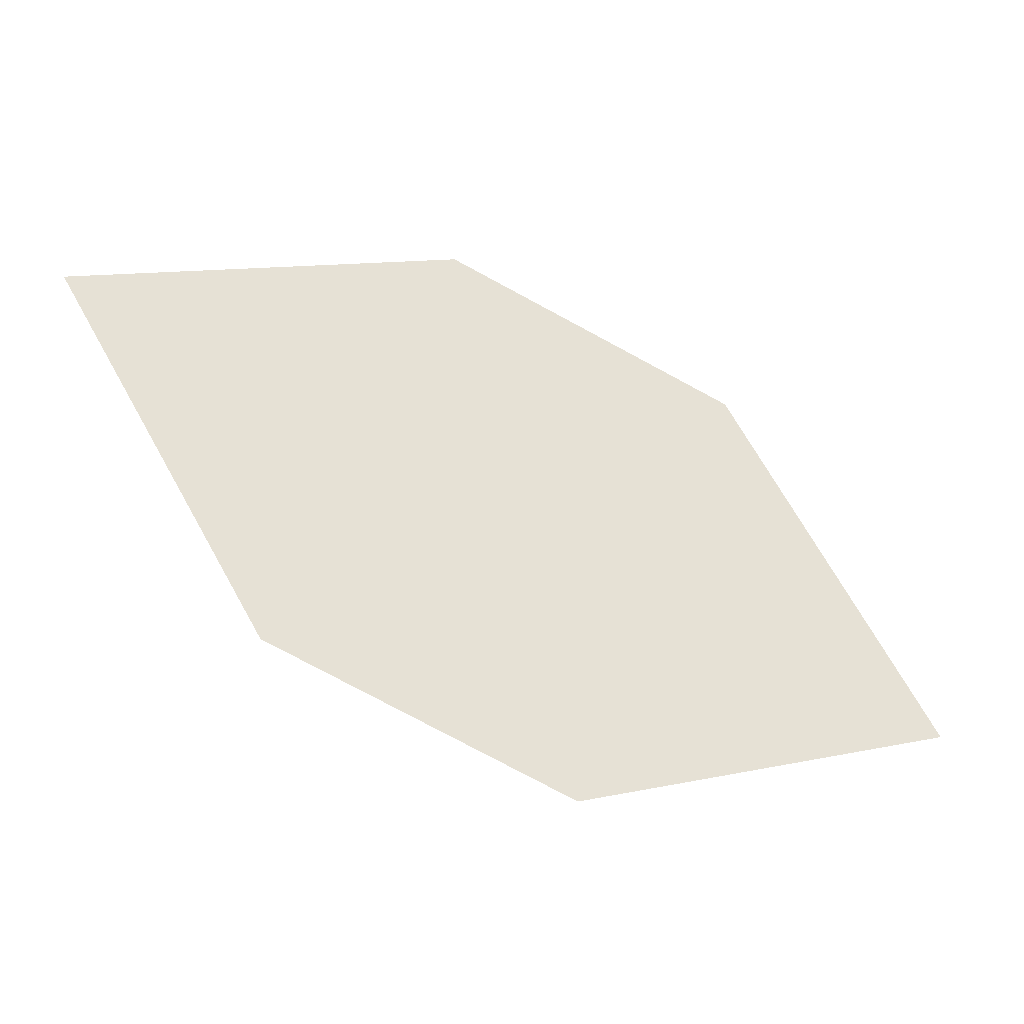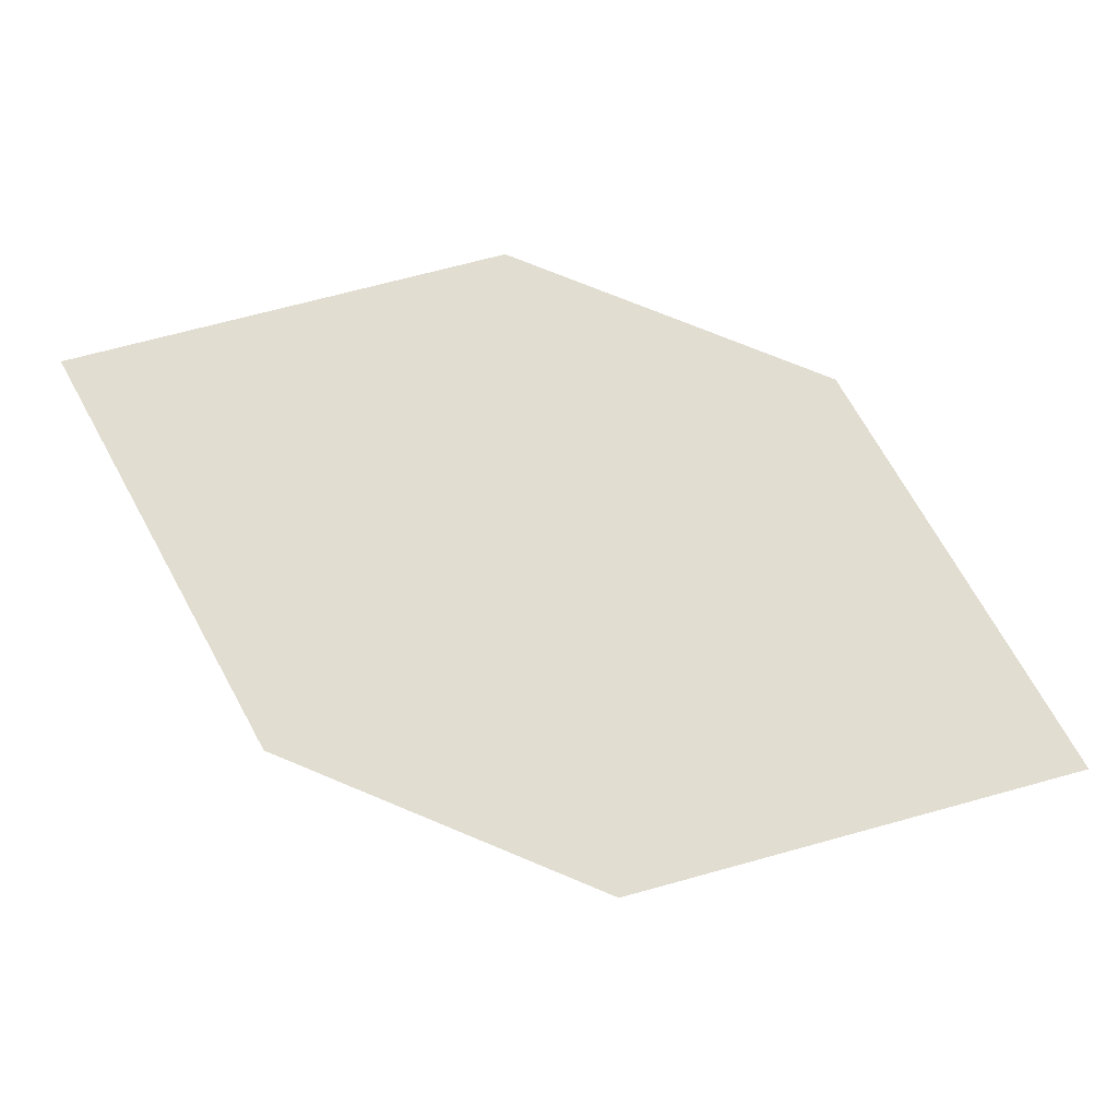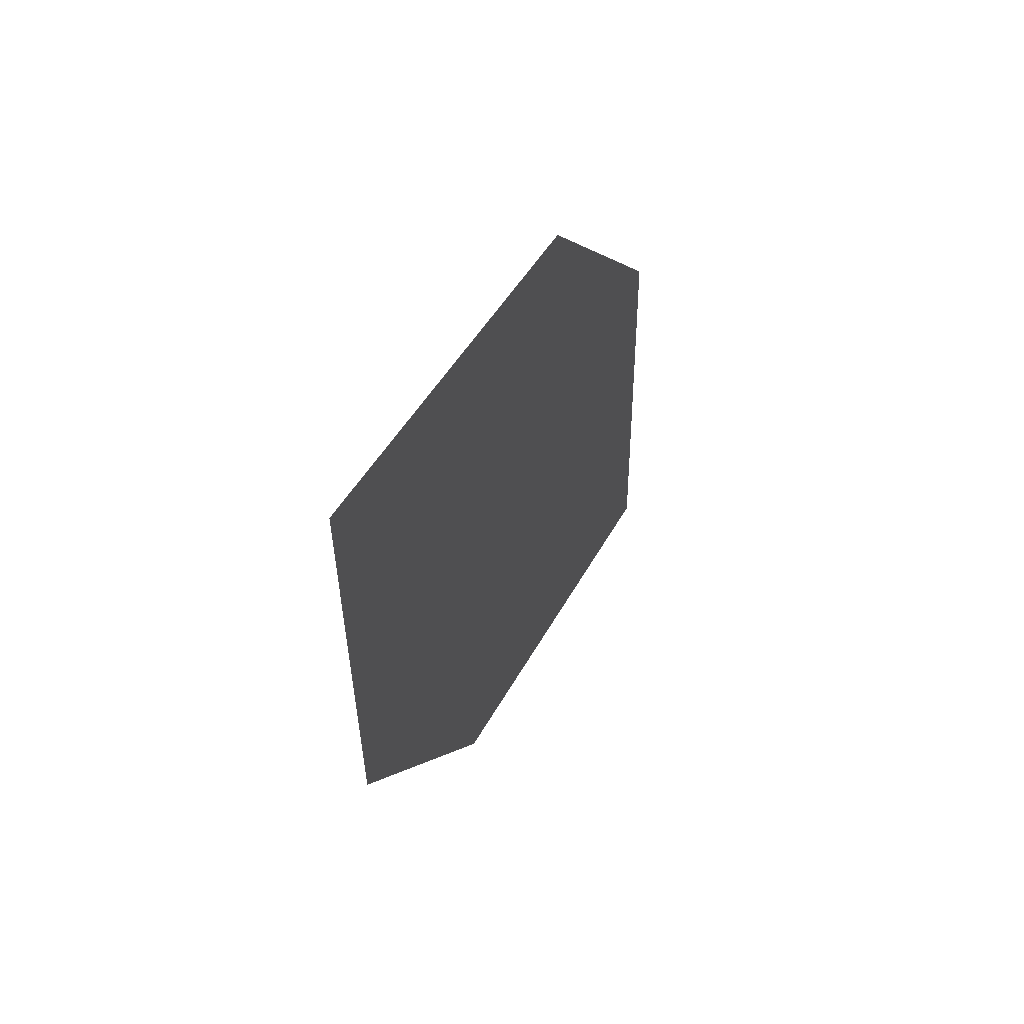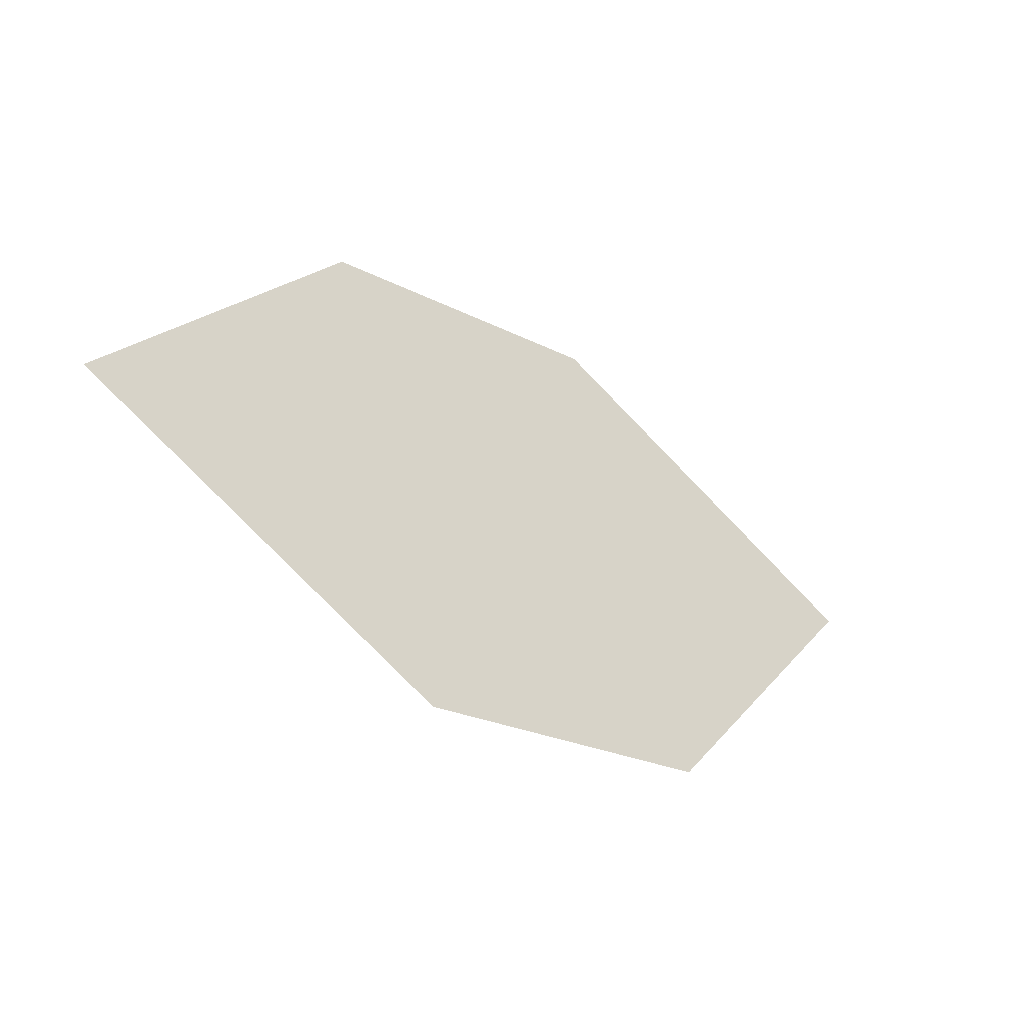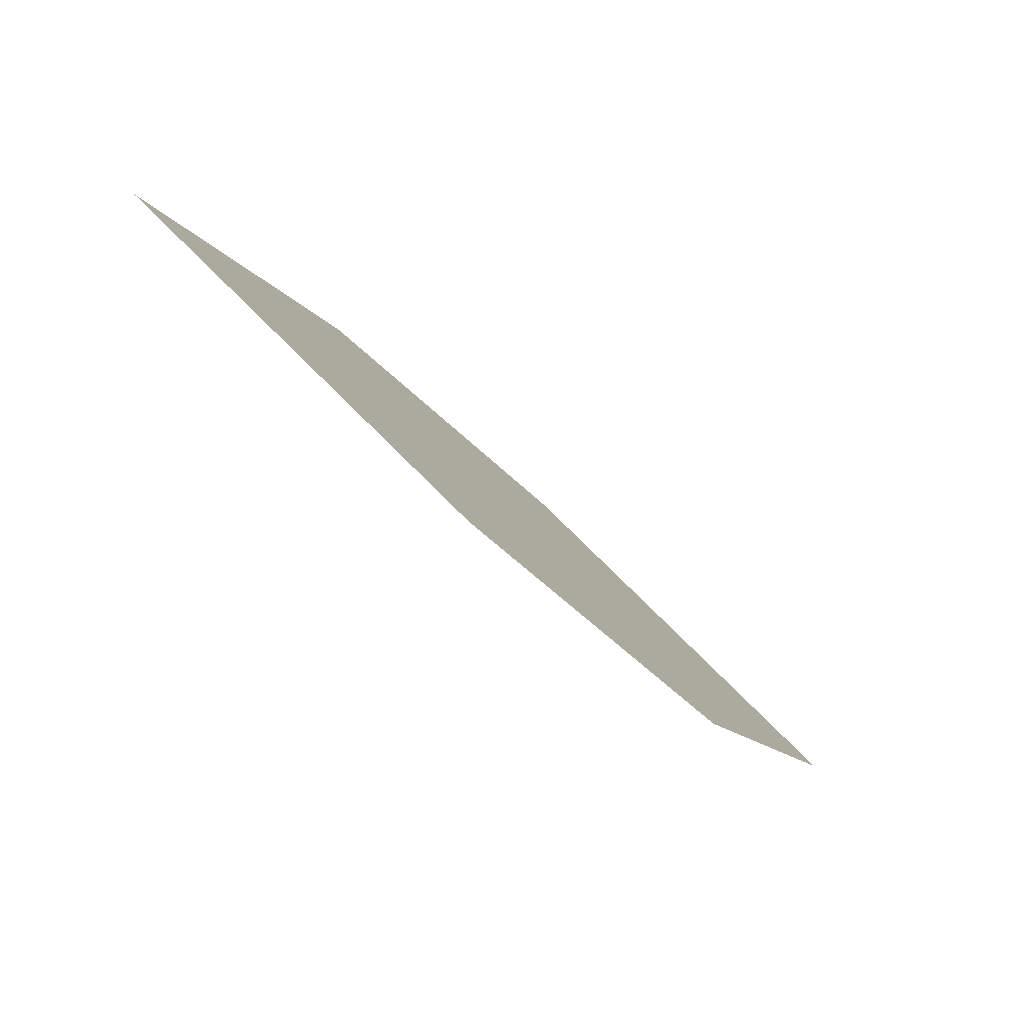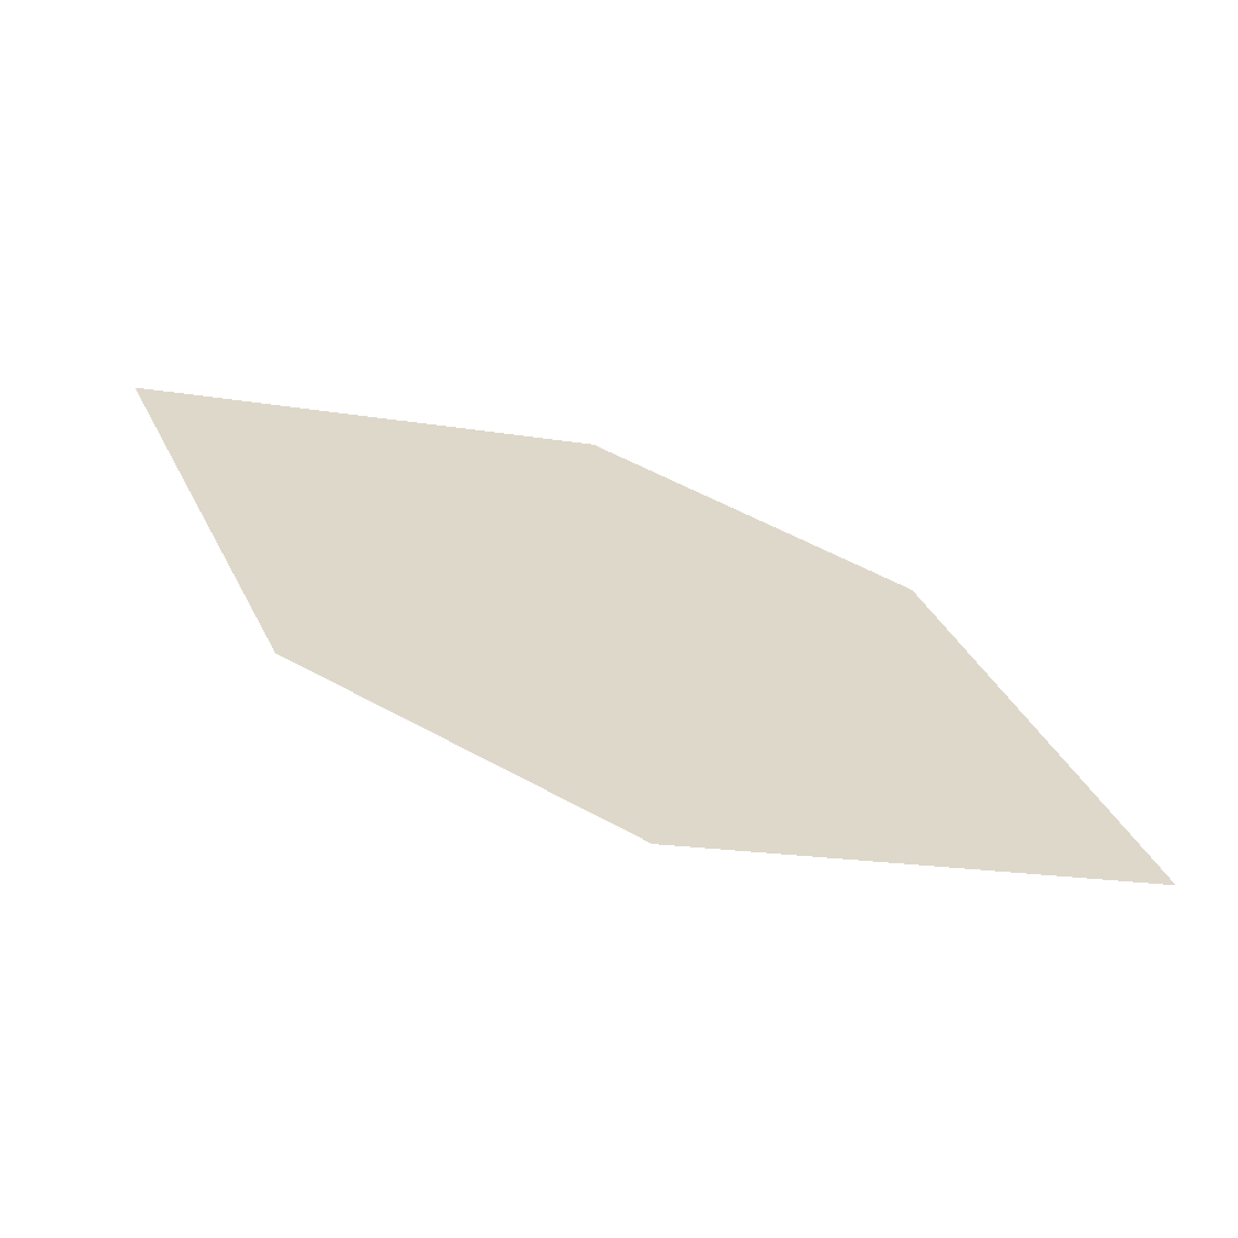
<metadata>
{"format":"obj","ext":"obj","renderer":"f3d","projection":"perspective","resolution":1024,"background":"white","views":[{"elev":15.7,"azim":26.2,"up":"+Z"},{"elev":3.1,"azim":-140.5,"up":"+Y"},{"elev":-21.3,"azim":-42.5,"up":"+Y"},{"elev":22.0,"azim":-9.9,"up":"+Z"},{"elev":-10.7,"azim":-16.1,"up":"+Z"},{"elev":-13.9,"azim":36.2,"up":"+Z"}]}
</metadata>
<code>
o leaves.131
v 0.09662 -0.1723 1.124
v 0.0687 -0.1622 1.154
v 0.01711 -0.2076 1.17
v 0.07153 -0.206 1.125
v 0.04502 -0.2177 1.141
v 0.0422 -0.174 1.169
f 1 2 6 3
f 1 3 5 4

</code>
